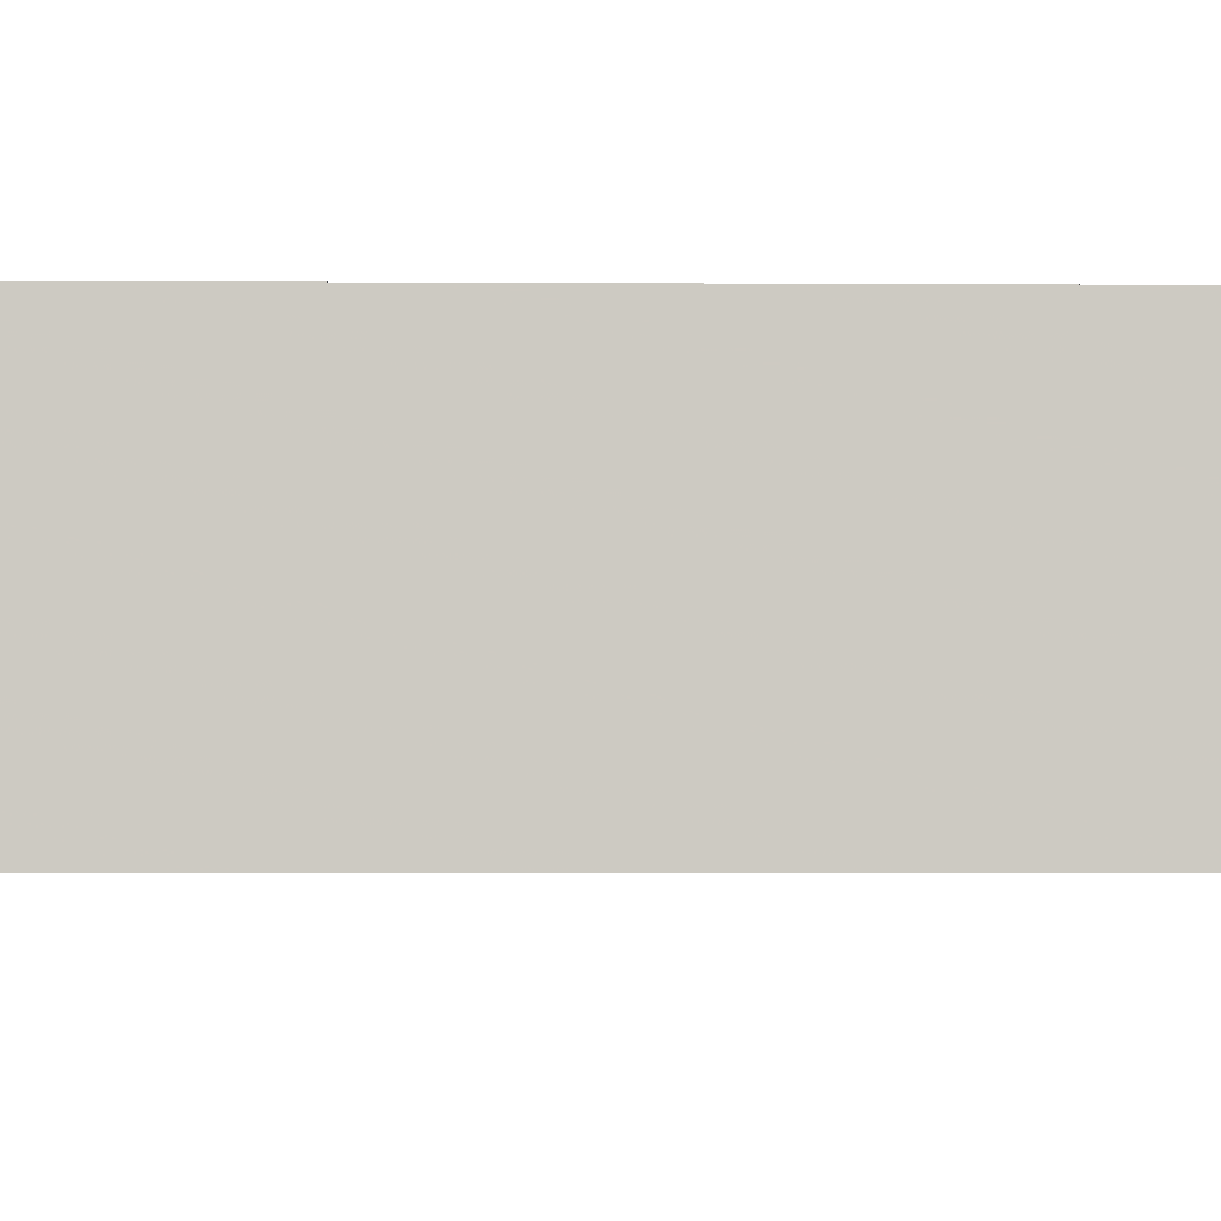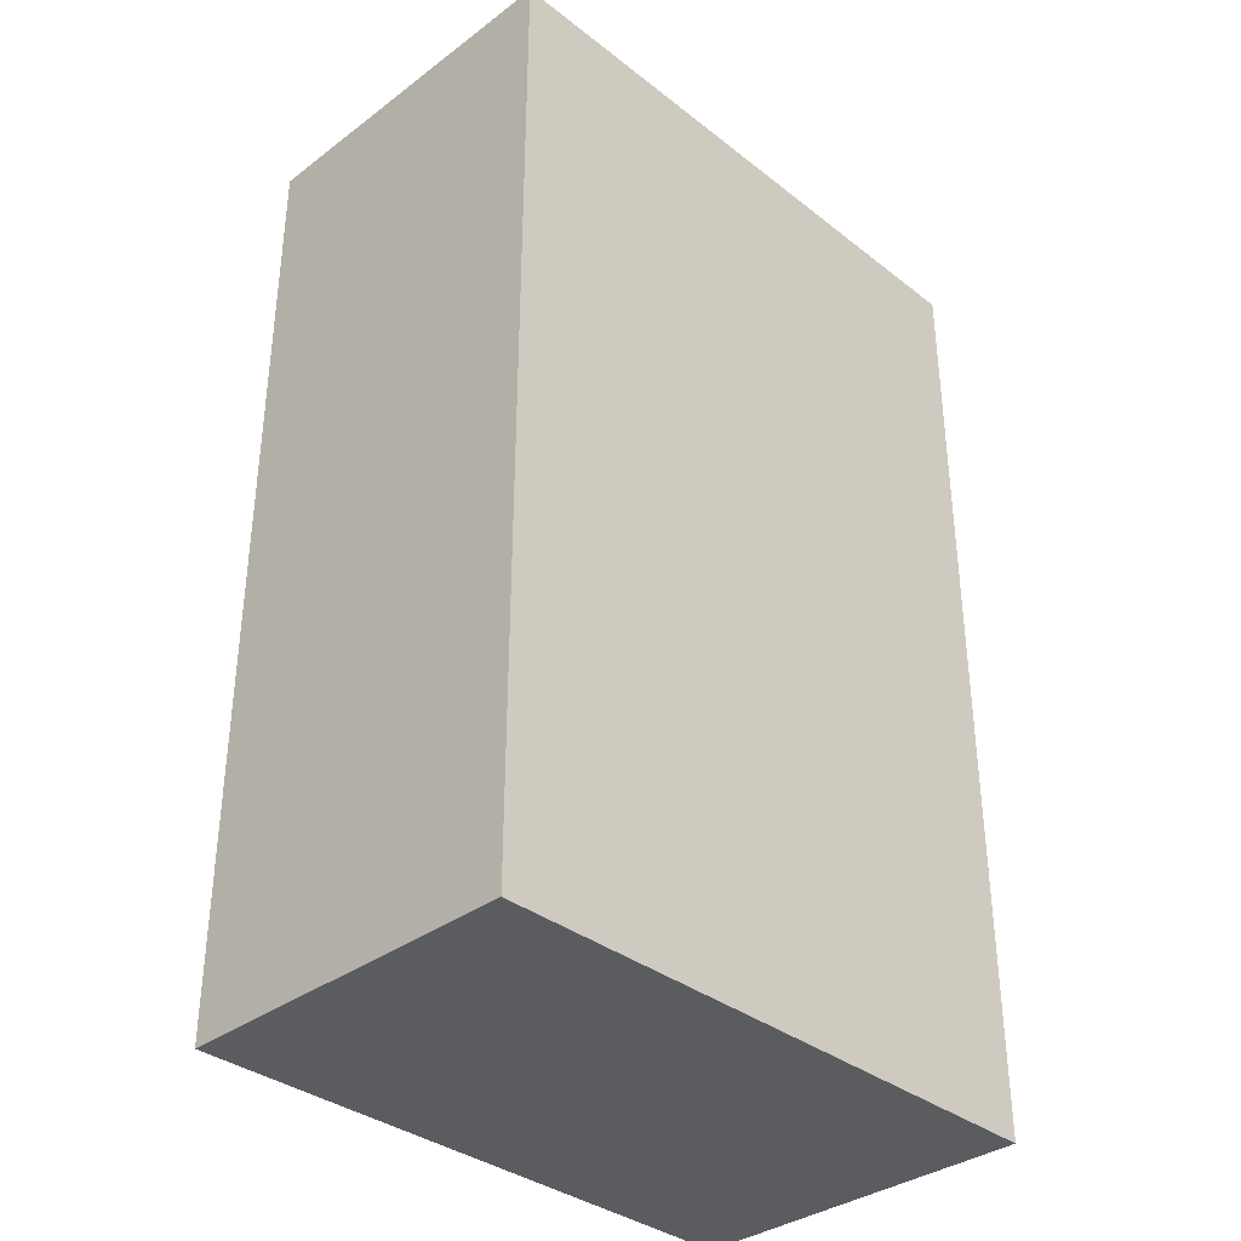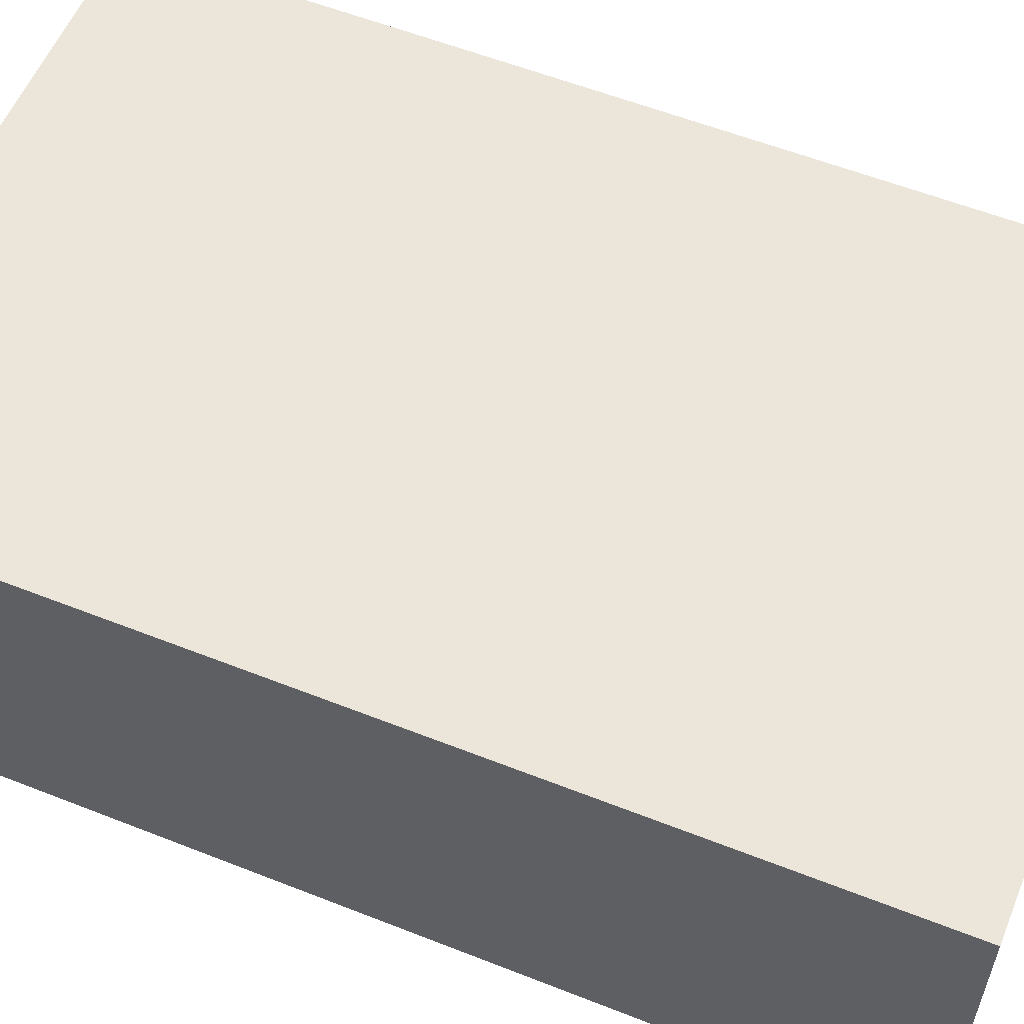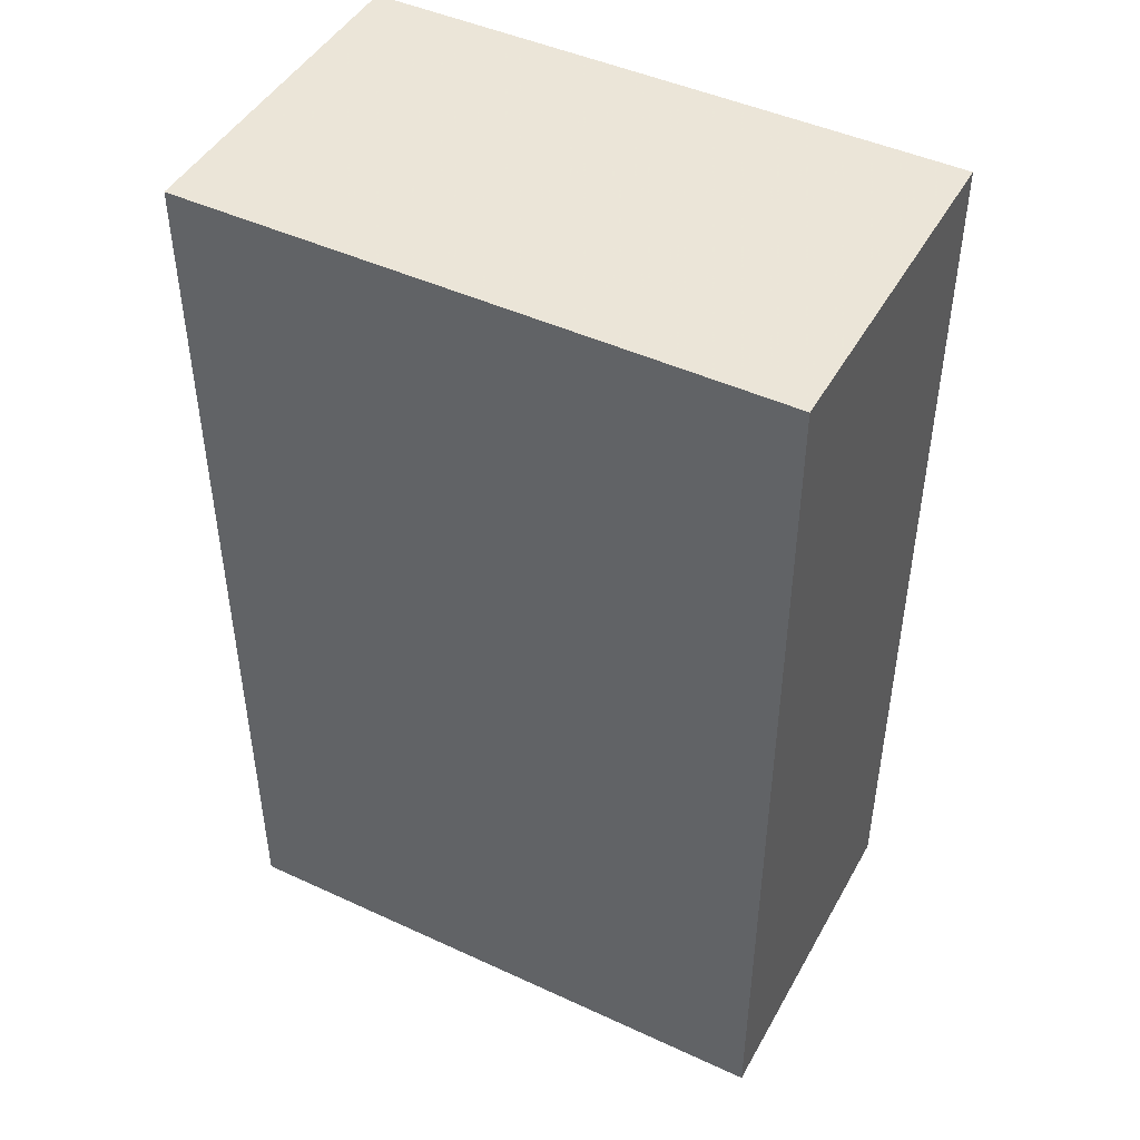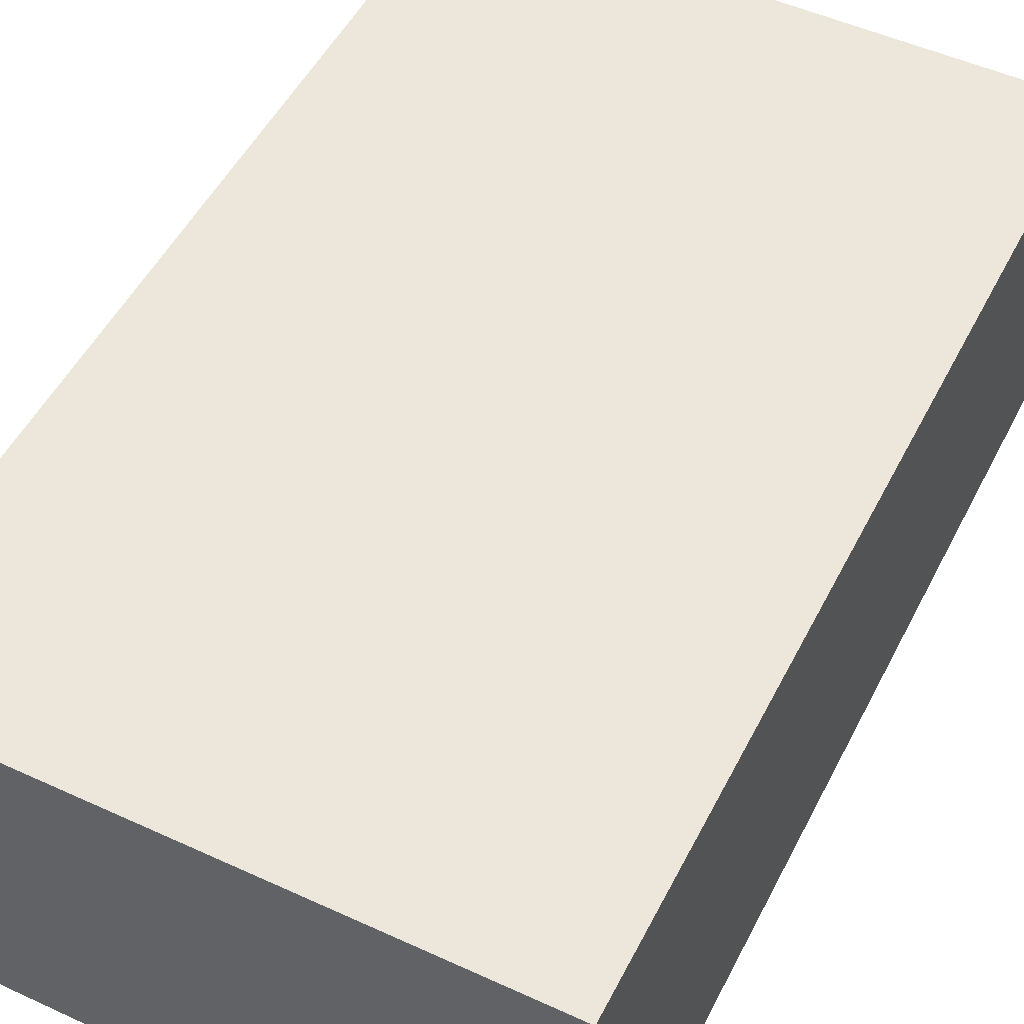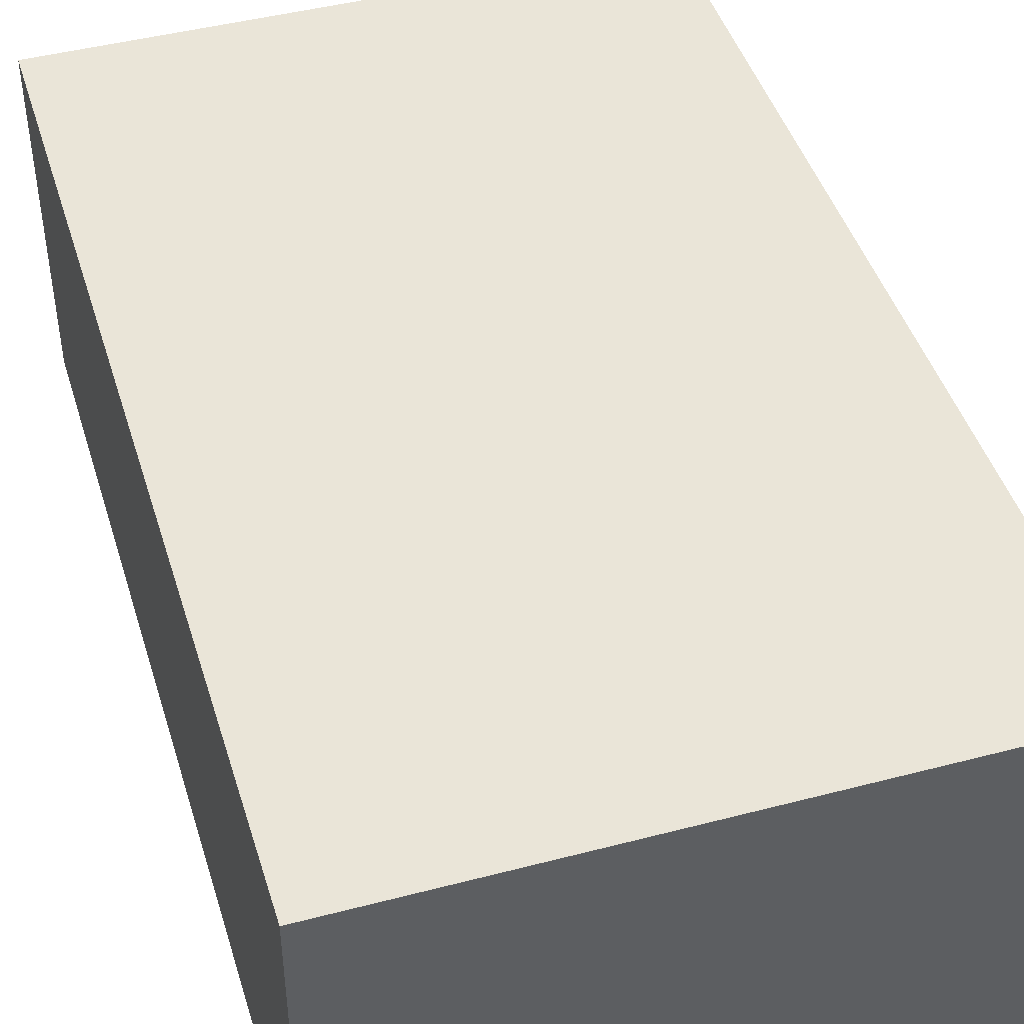
<metadata>
{"format":"obj","ext":"obj","renderer":"f3d","projection":"perspective","resolution":1024,"background":"white","views":[{"elev":-3.9,"azim":-91.1,"up":"+Z"},{"elev":-35.4,"azim":-45.7,"up":"+Y"},{"elev":57.1,"azim":-67.6,"up":"+Z"},{"elev":46.1,"azim":-152.2,"up":"+Y"},{"elev":51.1,"azim":26.5,"up":"+Z"},{"elev":45.1,"azim":-16.8,"up":"+Z"}]}
</metadata>
<code>
o 18407
v 2175 1871 7.065
v 2175 1871 7.065
v 2175 1871 7.035
v 2175 1871 7.065
v 2175 1871 7.065
v 2175 1871 7.065
v 2175 1871 7.065
v 2175 1871 7.035
v 2175 1871 7.035
v 2175 1871 7.035
v 2175 1871 7.035
v 2175 1871 7.065
v 2175 1871 7.035
v 2175 1871 7.065
v 2175 1871 7.035
v 2175 1871 7.035
v 2175 1871 7.065
v 2175 1871 7.065
v 2175 1871 7.035
v 2175 1871 7.035
v 2175 1871 7.035
v 2175 1871 7.065
v 2175 1871 7.065
v 2175 1871 7.035
v 2175 1871 7.035
v 2175 1871 7.035
v 2175 1871 7.035
v 2175 1871 7.035
v 2175 1871 7.065
f 1 2 3
f 1 4 5
f 6 2 7
f 8 9 7
f 10 7 11
f 12 13 14
f 14 15 16
f 17 15 18
f 19 20 21
f 22 23 20
f 24 25 26
f 27 28 29

</code>
